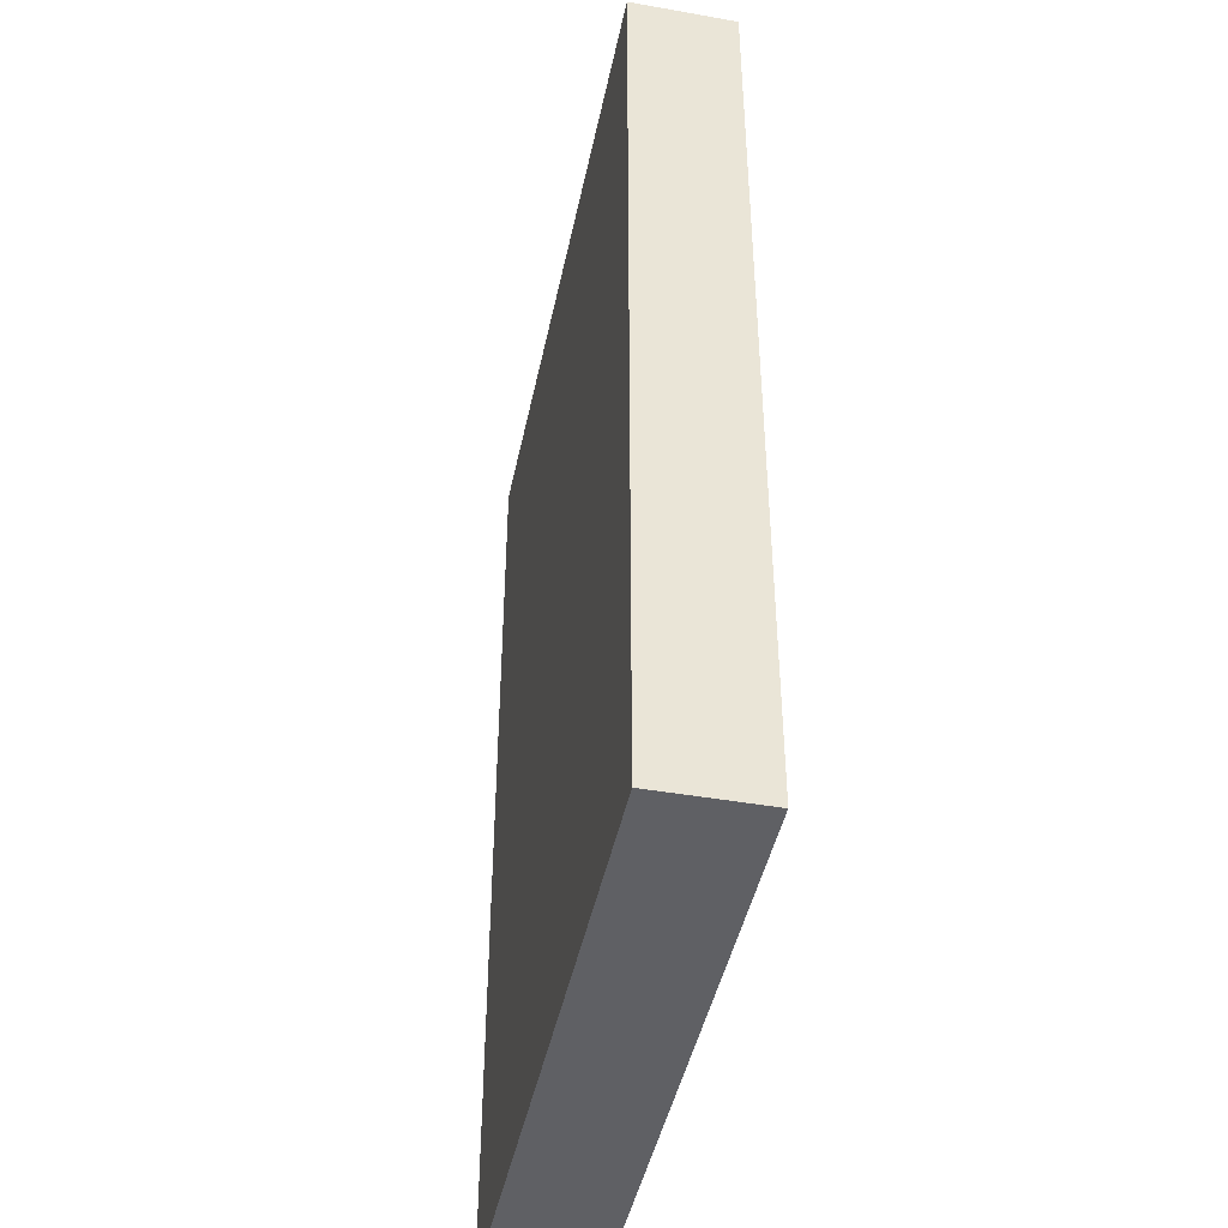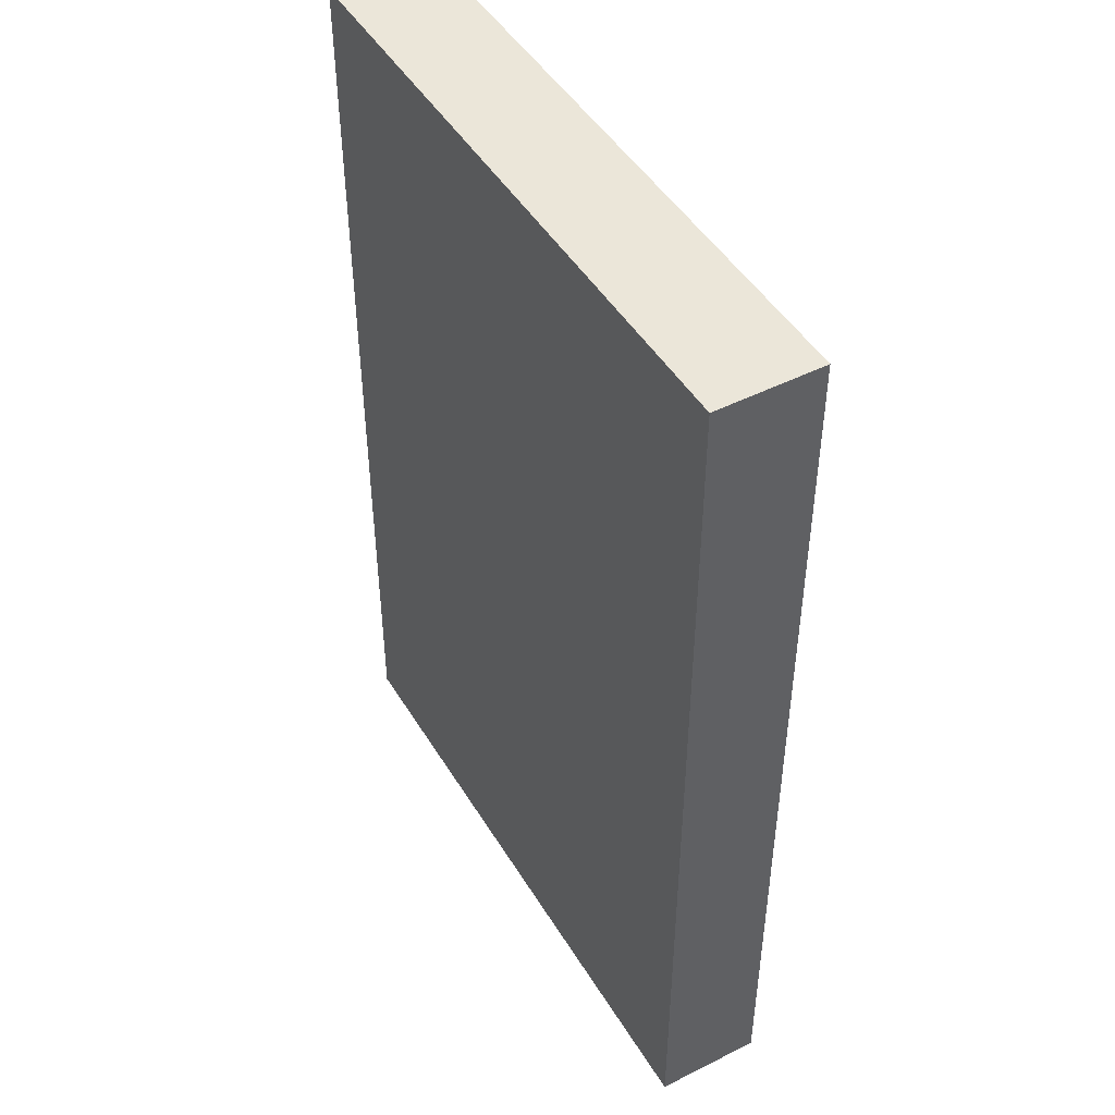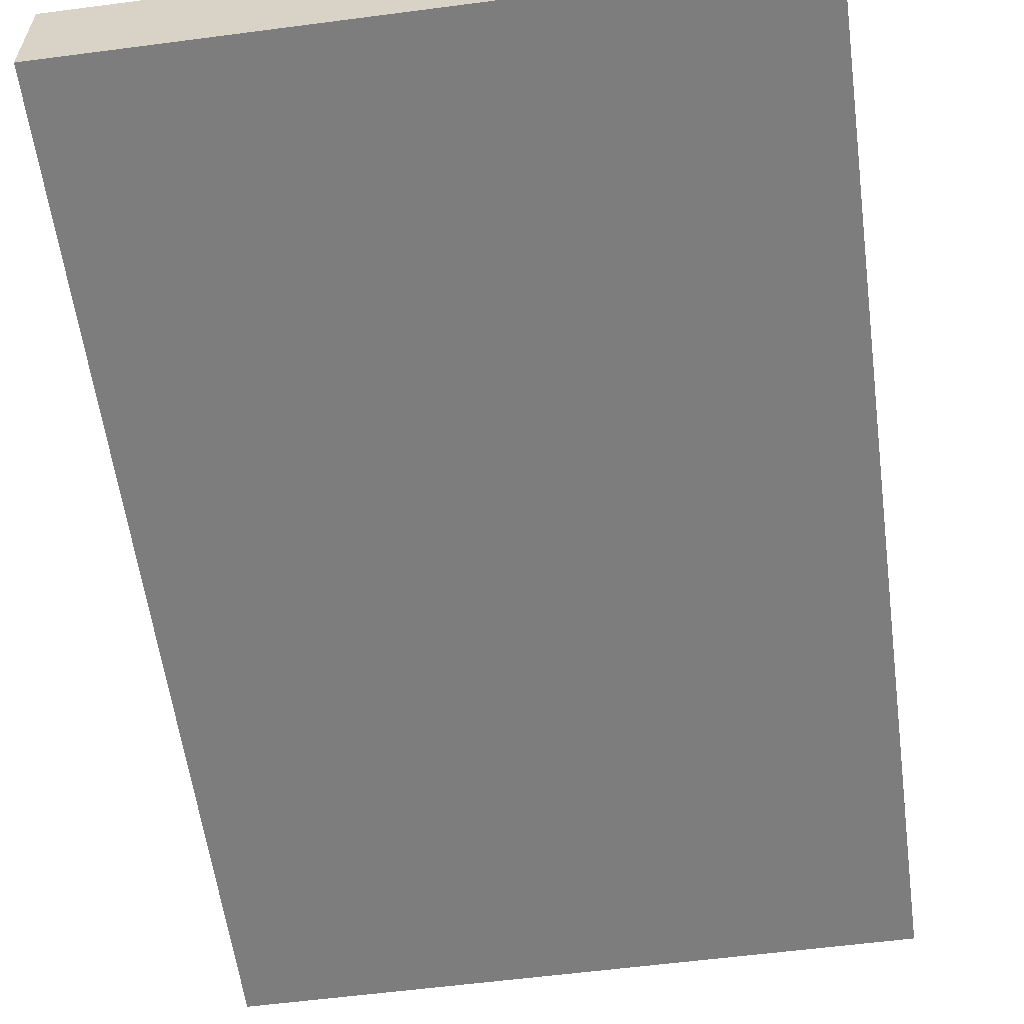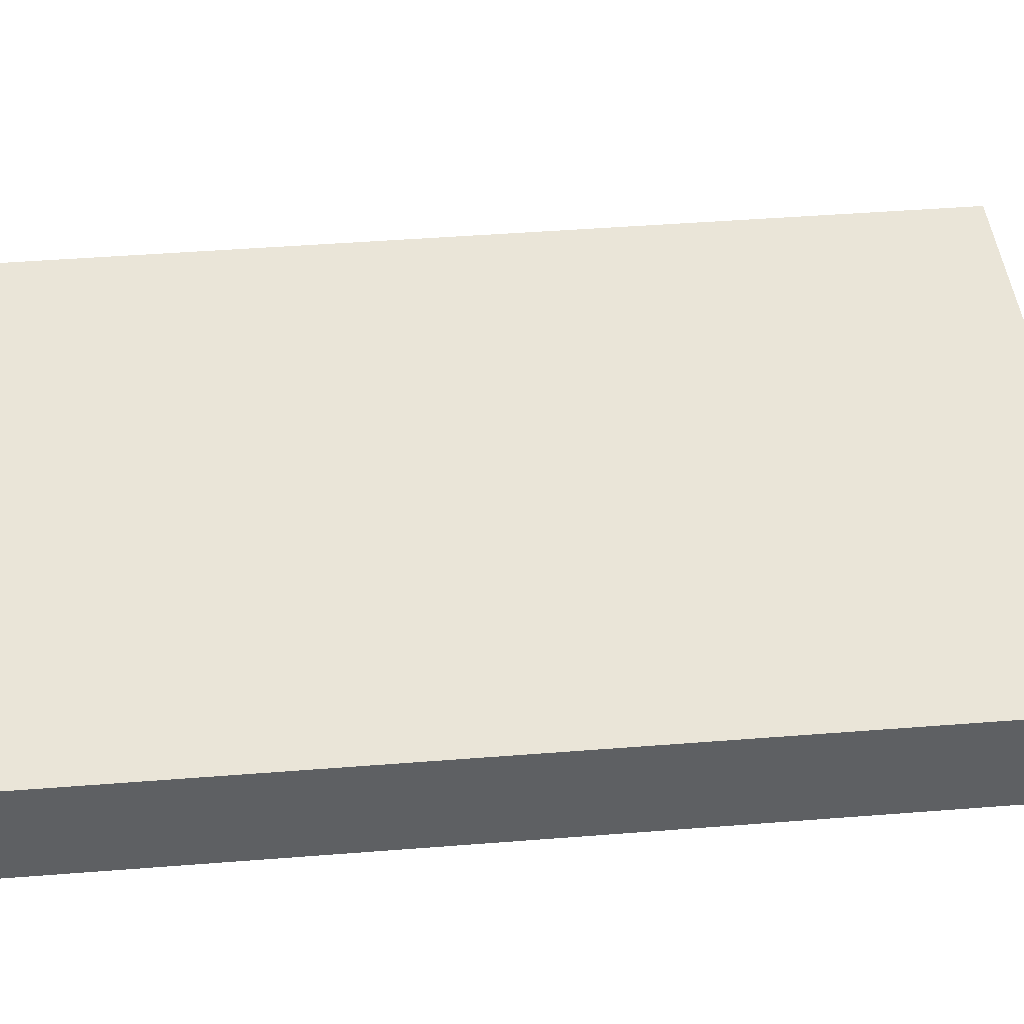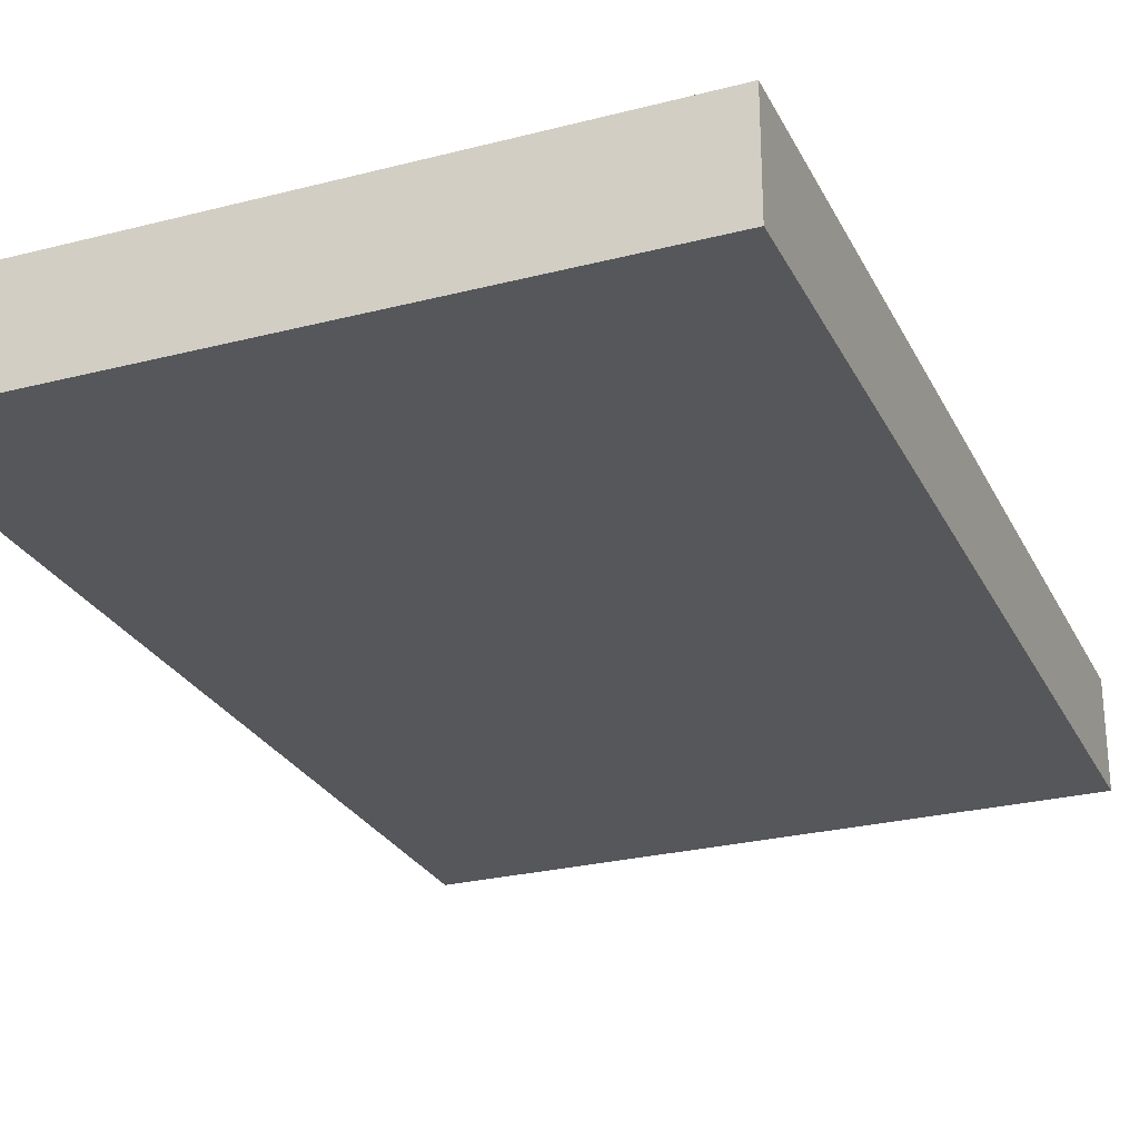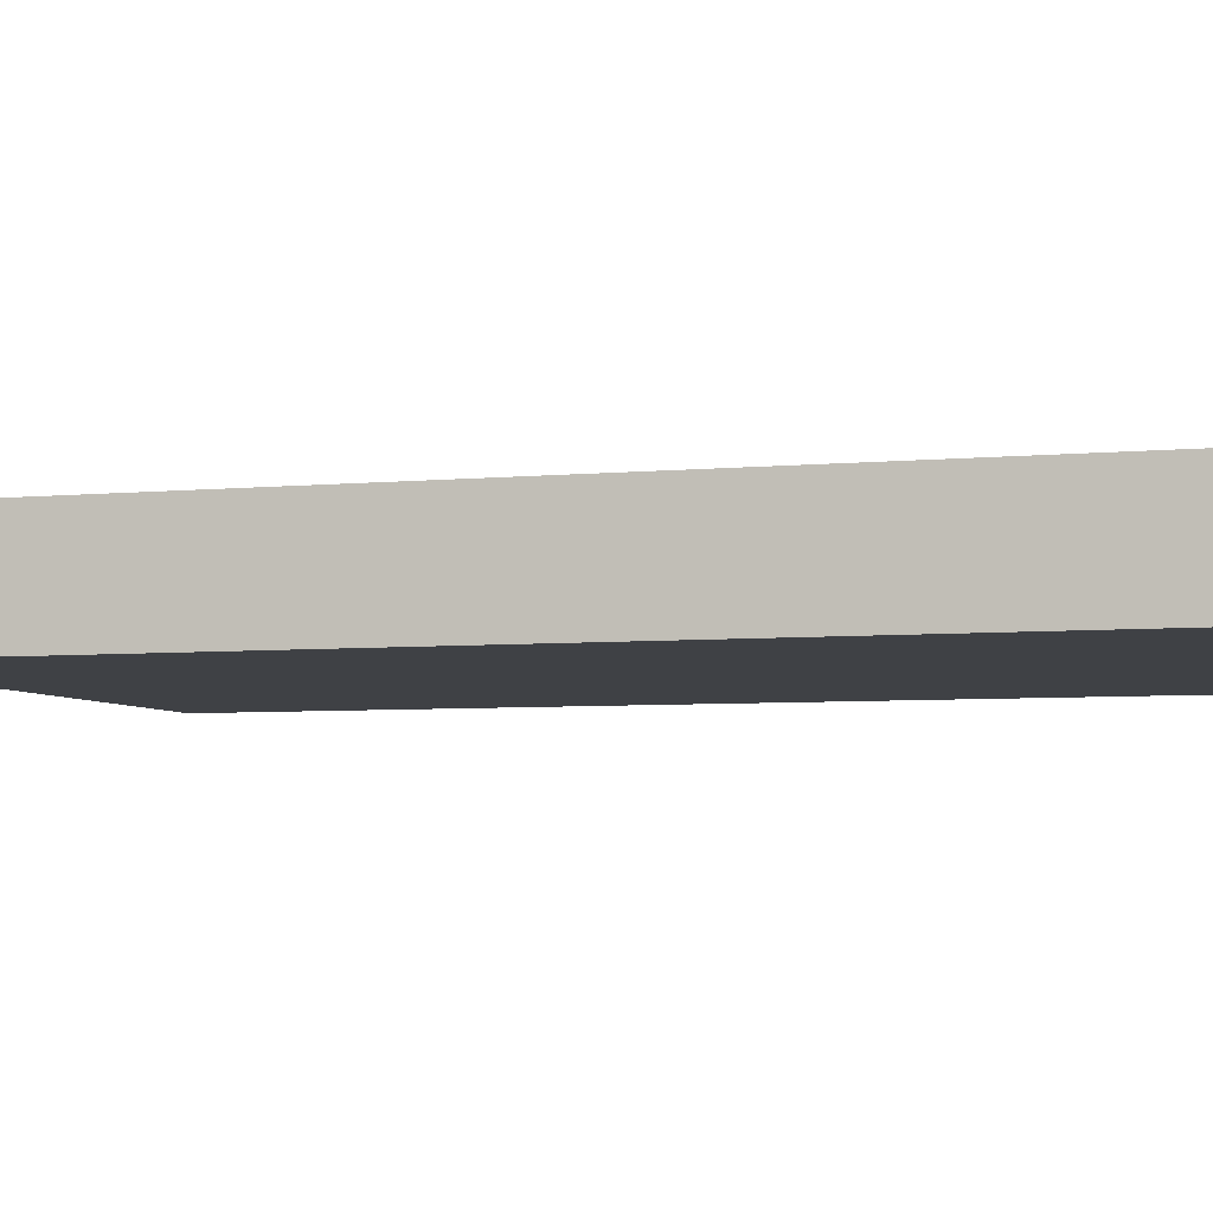
<metadata>
{"format":"obj","ext":"obj","renderer":"f3d","projection":"perspective","resolution":1024,"background":"white","views":[{"elev":-44.6,"azim":-101.6,"up":"+Y"},{"elev":47.0,"azim":60.2,"up":"+Y"},{"elev":-59.2,"azim":7.7,"up":"+Z"},{"elev":44.9,"azim":-95.2,"up":"+Z"},{"elev":-26.6,"azim":-158.1,"up":"+Z"},{"elev":-5.3,"azim":-73.2,"up":"+Z"}]}
</metadata>
<code>
o 10466
v 2166 1863 7.433
v 2166 1863 7.433
v 2166 1863 7.443
v 2166 1863 7.433
v 2166 1863 7.433
v 2166 1863 7.433
v 2166 1863 7.433
v 2166 1863 7.443
v 2166 1863 7.443
v 2166 1863 7.443
v 2166 1863 7.443
v 2166 1863 7.433
v 2166 1863 7.443
v 2166 1863 7.433
v 2166 1863 7.443
v 2166 1863 7.443
v 2166 1863 7.433
v 2166 1863 7.433
v 2166 1863 7.443
v 2166 1863 7.443
v 2166 1863 7.443
v 2166 1863 7.433
v 2166 1863 7.433
v 2166 1863 7.443
v 2166 1863 7.443
v 2166 1863 7.443
v 2166 1863 7.443
v 2166 1863 7.443
v 2166 1863 7.433
f 1 2 3
f 1 4 5
f 6 2 7
f 8 9 7
f 10 7 11
f 12 13 14
f 14 15 16
f 17 15 18
f 19 20 21
f 22 23 20
f 24 25 26
f 27 28 29

</code>
